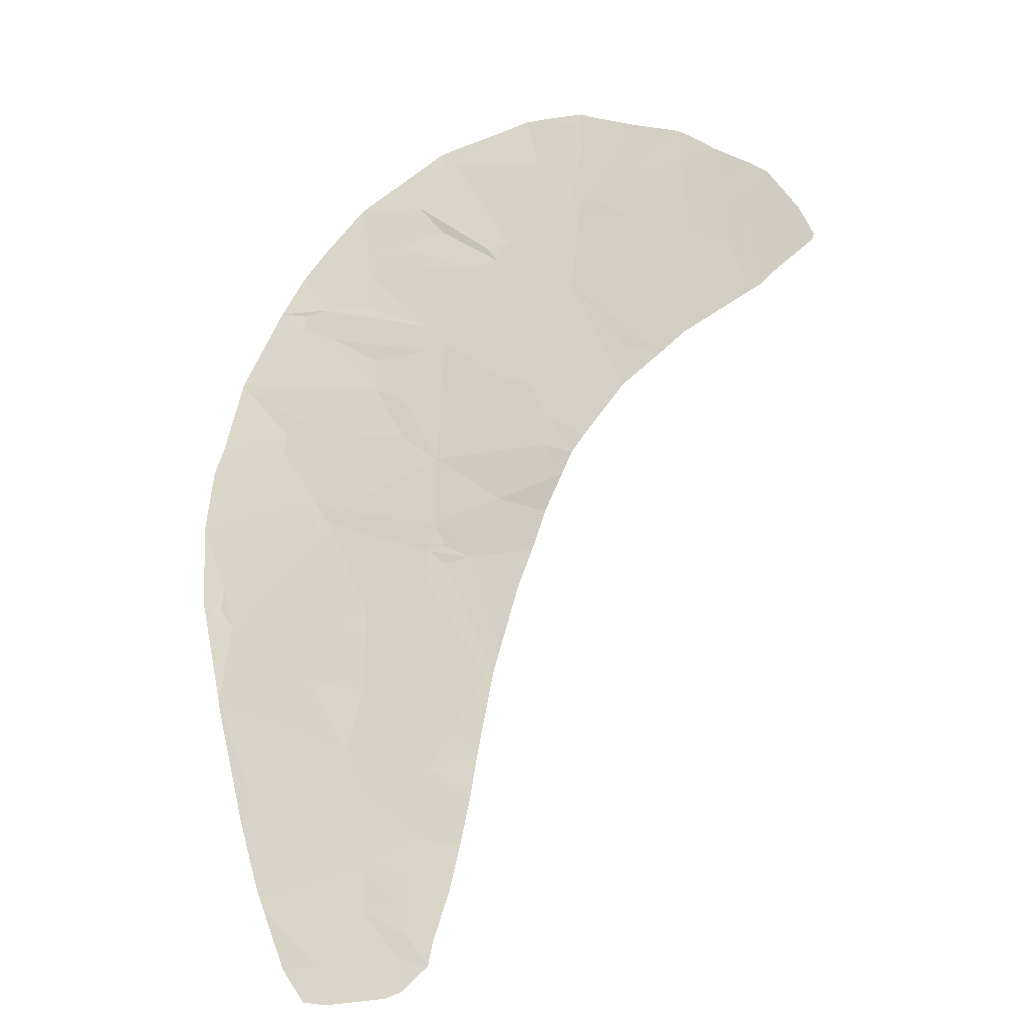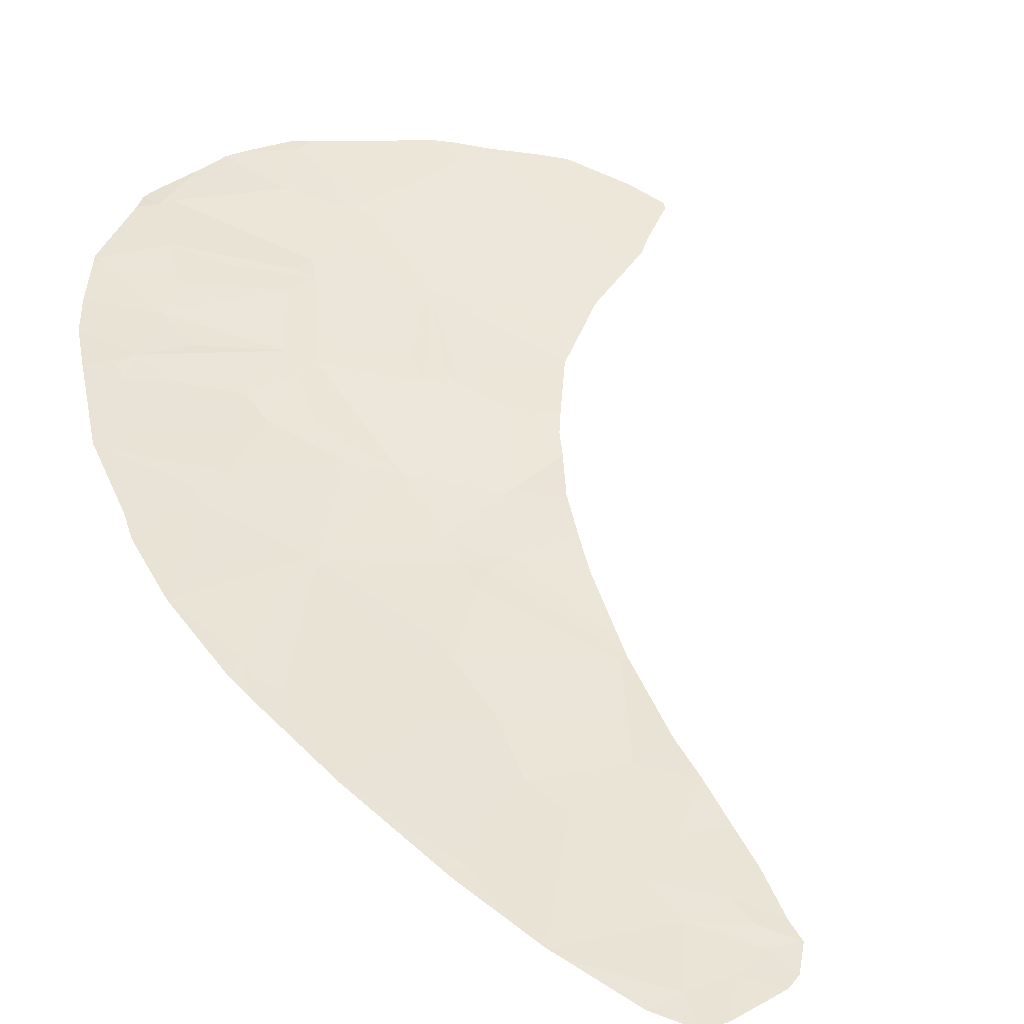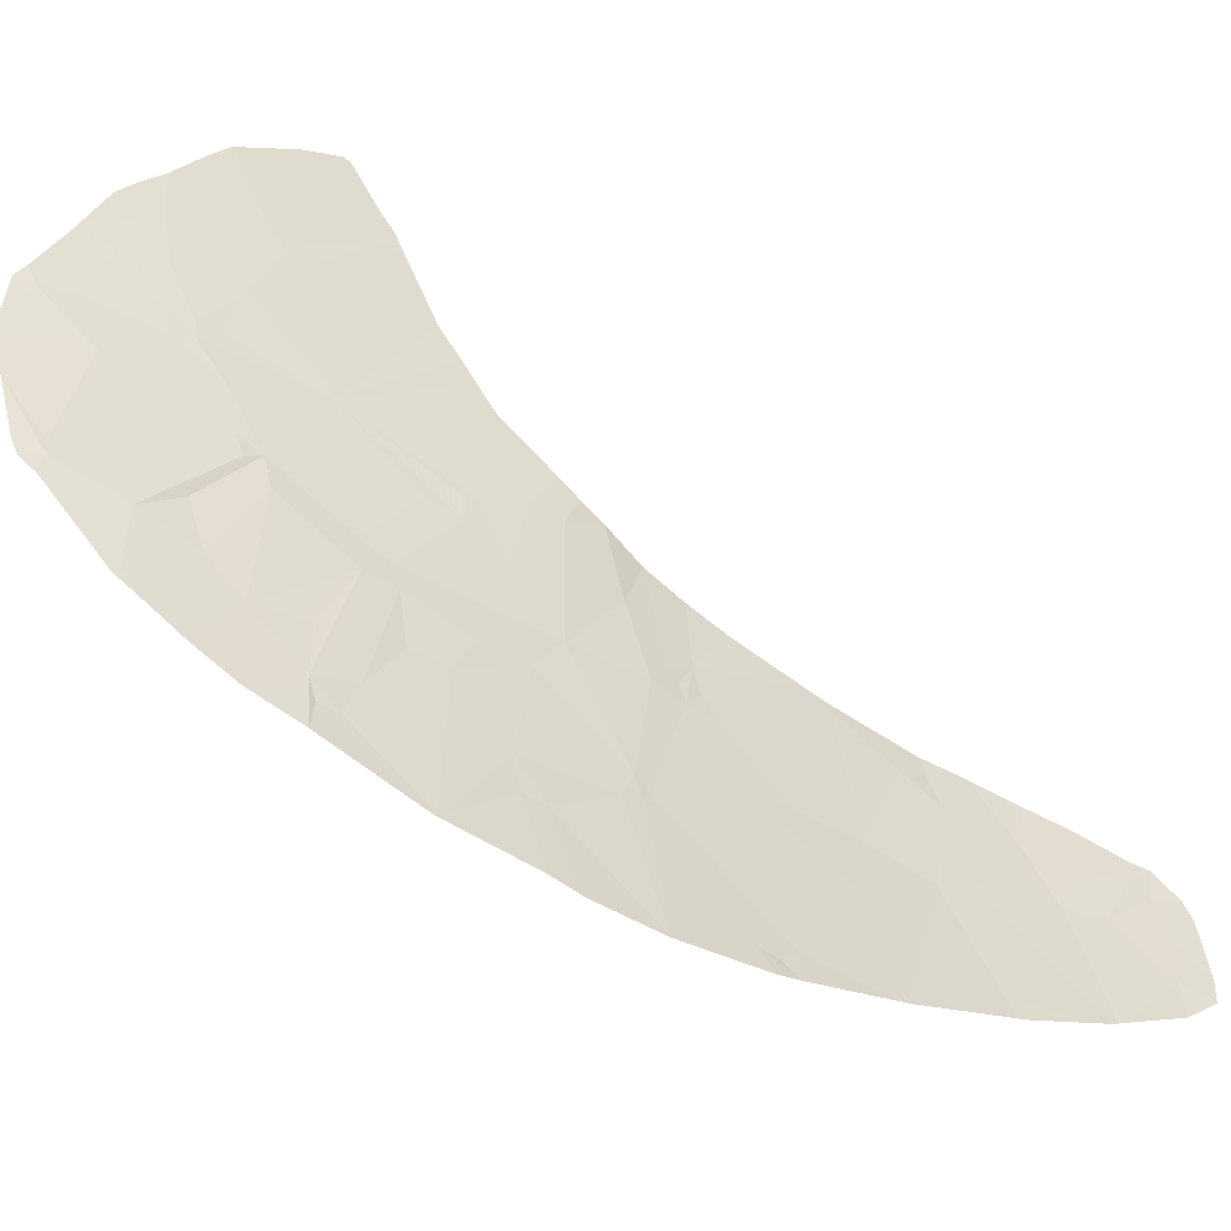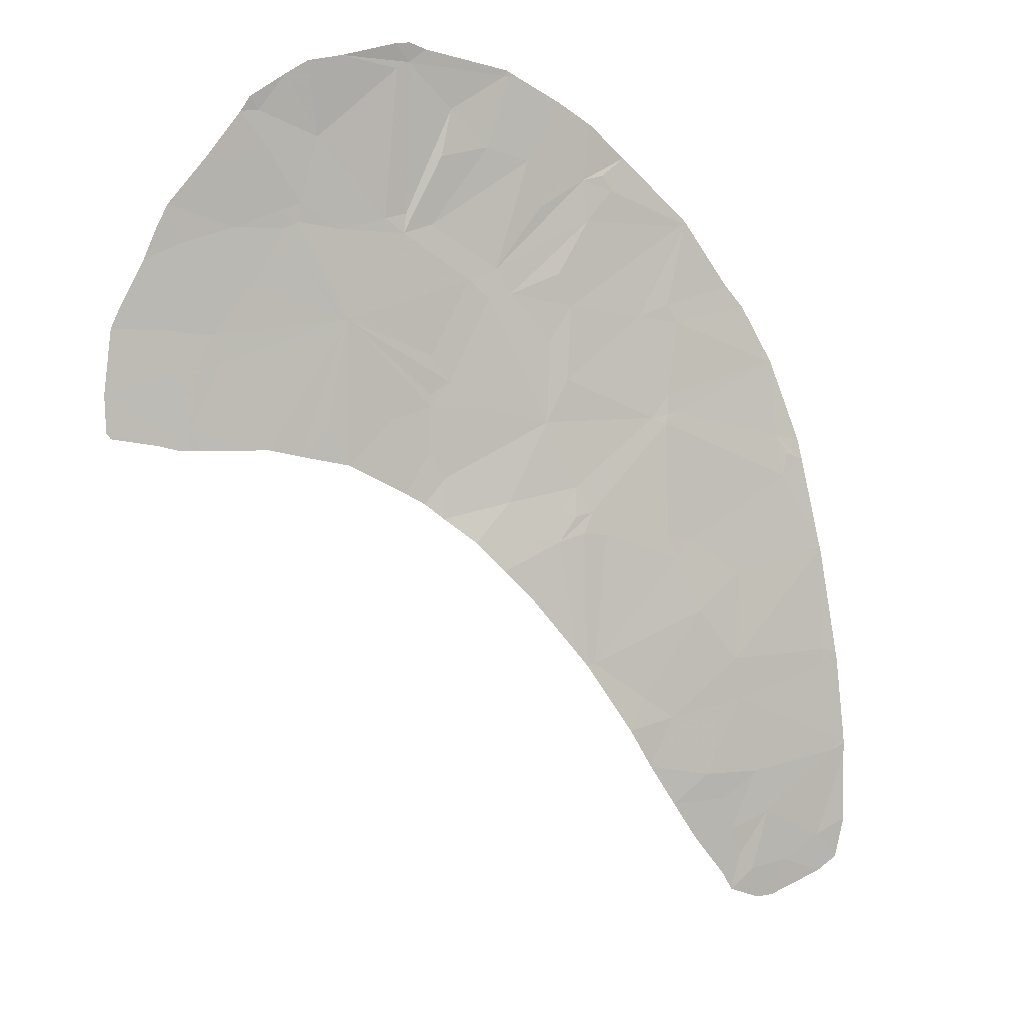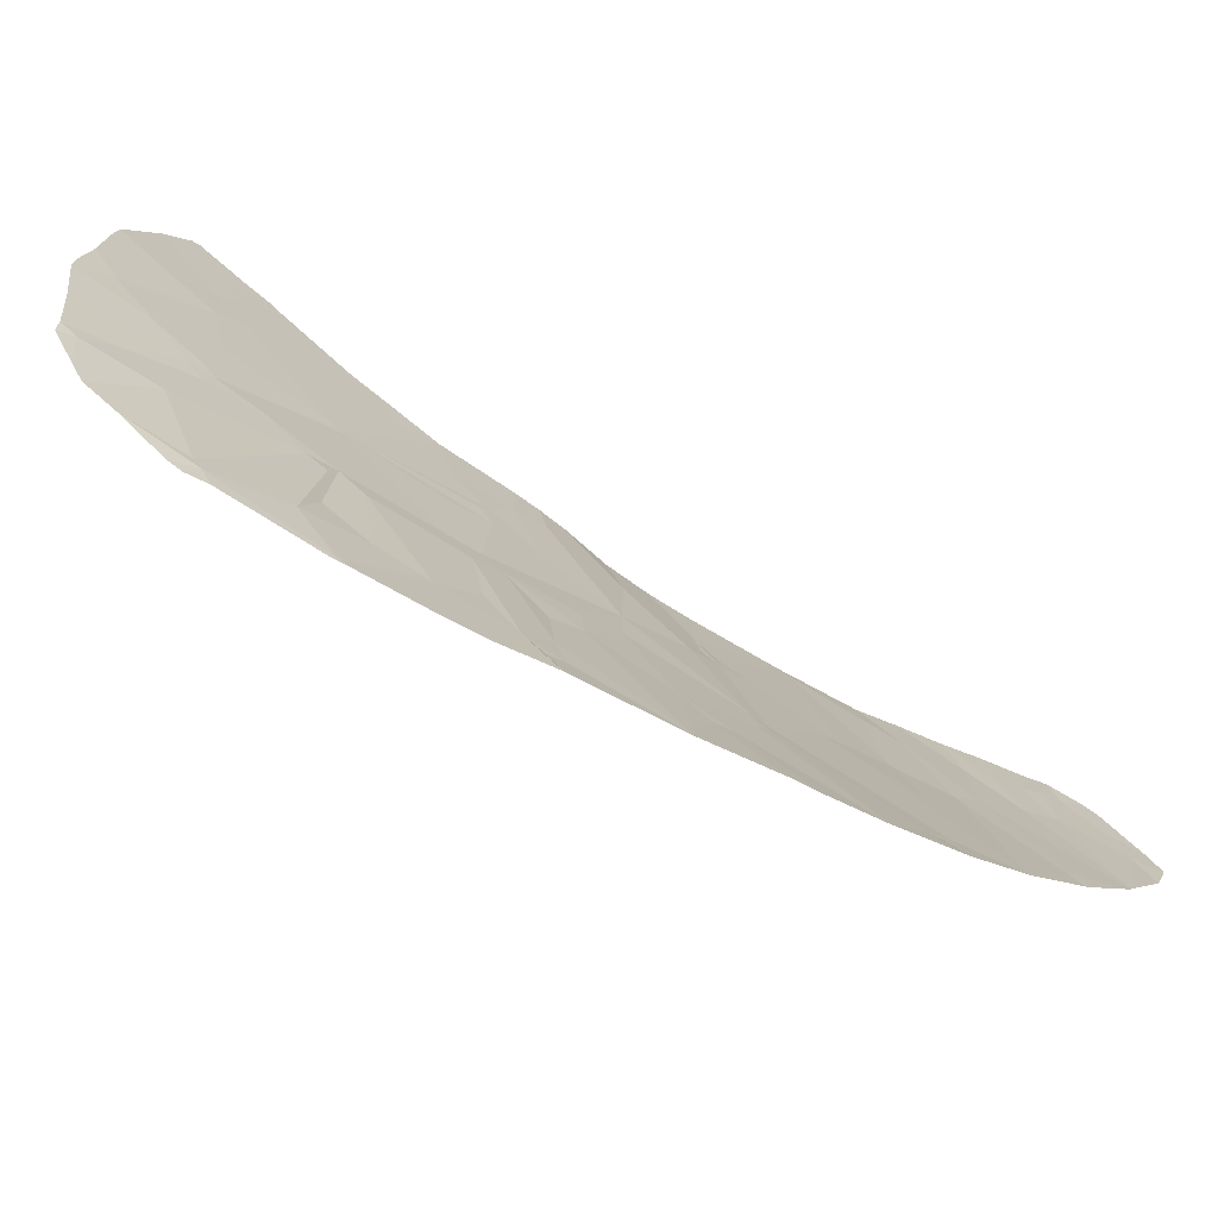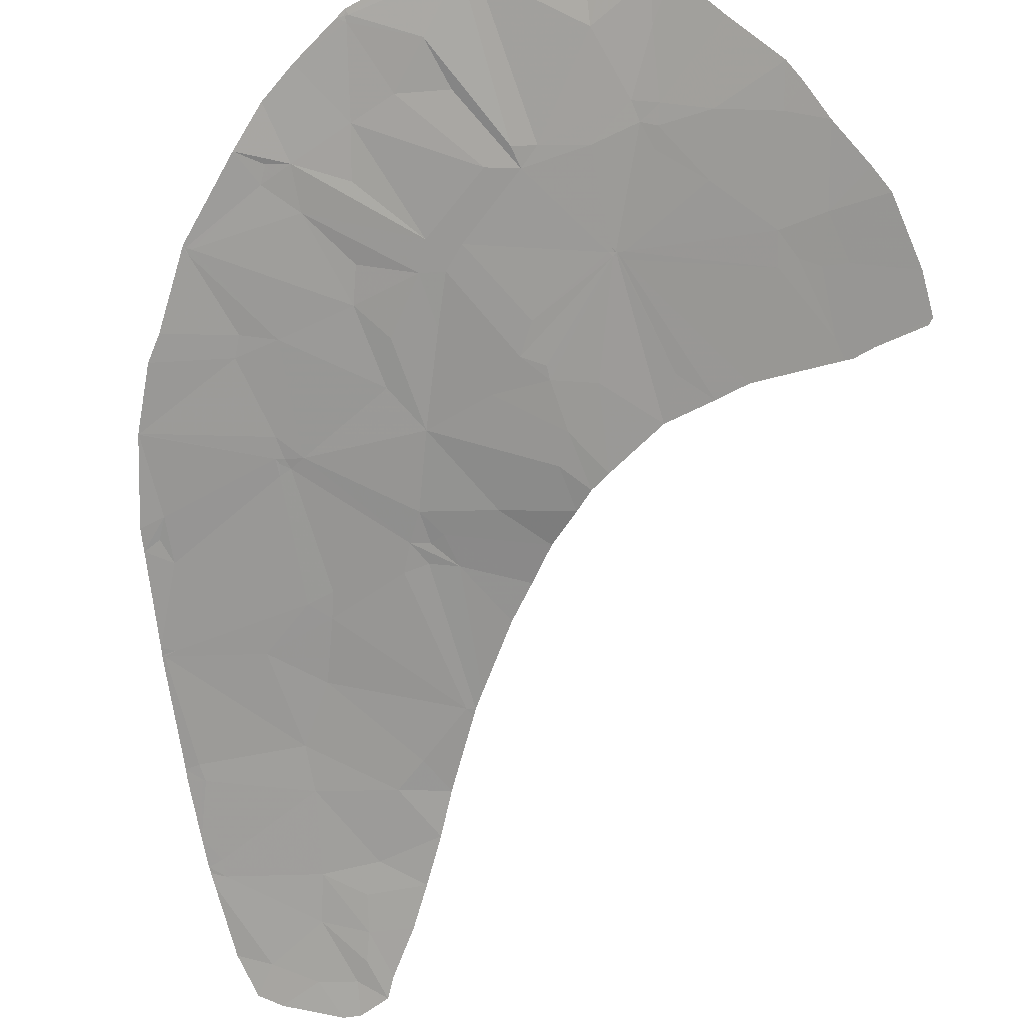
<metadata>
{"format":"obj","ext":"obj","renderer":"f3d","projection":"perspective","resolution":1024,"background":"white","views":[{"elev":-61.7,"azim":-173.9,"up":"+Z"},{"elev":13.8,"azim":132.7,"up":"+Y"},{"elev":33.6,"azim":72.1,"up":"+Y"},{"elev":35.0,"azim":-37.4,"up":"+Z"},{"elev":24.6,"azim":45.5,"up":"+Y"},{"elev":75.6,"azim":-178.7,"up":"+Y"}]}
</metadata>
<code>
v -41.41 97.12 -41.98
v -41.38 96.85 -42.5
v -40.51 96.95 -41.79
v -45.62 105.2 -31.24
v -45.61 105.2 -31.22
v -45.55 105.2 -31.16
v -39.84 101.6 -34.01
v -39.75 101.5 -34.08
v -39.95 101.5 -34.16
v -41.09 103.4 -31.7
v -40.17 104.1 -30.23
v -41.13 103.8 -31.07
v -44.88 107.4 -26.45
v -44.19 107.2 -26.44
v -45.09 106.9 -27.88
v -43.16 106.7 -26.85
v -38.95 104.4 -29.24
v -38.06 103.4 -30.58
v -39.44 104.2 -29.77
v -38.07 103.3 -30.66
v -41.37 97.46 -41.31
v -42.5 97.84 -41.15
v -40.52 97.41 -40.94
v -41.6 97.81 -40.73
v -38.65 96.92 -40.97
v -37.75 100 -35.6
v -37.49 100.2 -35.21
v -37.58 100.5 -34.85
v -39.74 101.4 -34.27
v -39.67 101.6 -34
v -41.79 105.5 -28.56
v -41.03 105 -28.94
v -40.95 105.8 -27.43
v -49.5 105.7 -33.04
v -49.56 105.7 -33.19
v -49.26 105.7 -32.87
v -47.36 104.5 -33.61
v -46.52 104 -33.9
v -46.69 104.5 -33.16
v -38.35 96.88 -40.91
v -38.43 96.77 -41.14
v -41.94 98.65 -39.5
v -42.75 98.38 -40.3
v -40.38 98.22 -39.49
v -37.75 99.09 -37.06
v -37.46 99.05 -37
v -40.25 100.2 -36.35
v -42.89 106.7 -26.77
v -49.04 106.7 -31.01
v -48.99 106.3 -31.79
v -49.42 106.4 -31.79
v -37.15 101.3 -33.53
v -44.04 103.8 -32.69
v -44.56 103.8 -33.09
v -44.5 103.9 -32.87
v -44.33 101.5 -36.17
v -44.66 102.1 -35.6
v -43.03 101.3 -35.84
v -42.74 101.6 -35.33
v -42.72 104.2 -31.29
v -43 104.5 -30.91
v -42.25 104.1 -31.29
v -40.19 101.7 -34.01
v -42.41 102.6 -33.69
v -42.29 101.7 -34.95
v -37.48 98.97 -37.12
v -37.48 98.94 -37.17
v -37.53 98.97 -37.15
v -42.79 106.8 -26.39
v -43.08 106.9 -26.37
v -44.25 105.7 -29.54
v -45.15 106 -29.63
v -45.8 106.5 -29.03
v -43.99 101 -36.76
v -45.57 105.2 -31.3
v -41.27 96.31 -43.48
v -41.79 96.61 -43.16
v -41.2 96.58 -42.86
v -37.17 101.3 -33.51
v -37.14 101.3 -33.51
v -42.59 103.6 -32.15
v -43.56 103.3 -33.23
v -42.13 101.3 -35.43
v -42.51 101.4 -35.45
v -43.98 105.5 -29.87
v -40.98 105.9 -27.32
v -42.28 106.1 -27.77
v -45.6 105.2 -31.24
v -43.71 102.2 -35.01
v -45.95 106.4 -29.37
v -46.26 106.6 -29.12
v -46.25 106.5 -29.46
v -49.43 105.6 -33.2
v -49.17 105.5 -33.24
v -41.7 102.8 -32.99
v -41.76 103.3 -32.24
v -37.57 102.4 -31.96
v -37.36 102.1 -32.41
v -39.03 102.7 -32.04
v -38.95 102.4 -32.39
v -37.12 100.3 -35.03
v -37.19 100.1 -35.41
v -39.47 104.9 -28.51
v -39.98 104.5 -29.49
v -48.61 106.2 -31.64
v -47.92 104.9 -33.41
v -45.75 105.2 -31.36
v -39.53 104.4 -29.46
v -44.75 103 -34.43
v -45.33 103 -34.83
v -44.9 103.4 -33.91
v -39.27 95.94 -43.12
v -38.86 96.19 -42.39
v -39.55 96.3 -42.55
v -38.18 97.21 -40.28
v -37.92 97.74 -39.26
v -38.27 97.82 -39.29
v -43.19 99.85 -38.16
v -40.7 100.1 -36.6
v -42.02 101 -35.91
v -50.02 107.3 -30.85
v -50.56 106.8 -32.01
v -37.99 103.3 -30.73
v -38.13 103.3 -30.76
v -48.29 106 -31.74
v -45.77 105.3 -31.25
v -41.06 104.6 -29.82
v -39.68 101.8 -33.65
v -40.72 100.4 -36.16
v -42.47 106.6 -26.59
v -40.92 105.9 -27.22
v -39.75 95.98 -43.3
v -40.45 96.38 -42.87
v -47.29 107.6 -27.97
v -48.26 107.6 -28.75
v -47.15 106.9 -29.32
v -40.93 96.2 -43.52
v -40.19 98.62 -38.71
v -38.15 97.96 -39
v -39.74 102.8 -32.15
v -42.36 104.4 -30.79
v -50.71 106.4 -32.81
v -50.77 106.5 -32.71
v -49.89 105.9 -33.05
v -42.94 98.87 -39.52
v -42.41 99.08 -39.01
v -44.23 104.2 -32.16
v -43.33 99.8 -38.28
v -43.36 99.89 -38.16
v -45.64 105.2 -31.24
v -45.62 105.2 -31.21
v -46.21 106.3 -29.8
v -38.02 103.3 -30.65
v -42.78 105.7 -28.57
v -43.8 105.6 -29.53
v -38.58 97.08 -40.67
v -48.26 106.3 -31.2
v -37.89 97.83 -39.08
v -49.68 107.3 -30.44
v -47.12 106.3 -30.35
v -40.61 99.4 -37.65
v -39.47 99.46 -37.15
v -45.5 105.2 -31.23
v -38.31 96.93 -40.8
v -43.36 105.3 -29.8
v -45.4 104 -33.2
v -45.64 105.2 -31.31
v -46.17 107.6 -26.97
v -45.36 107.5 -26.63
v -46.06 107.5 -27.24
v -46.4 107.6 -27.22
v -46.11 107.2 -27.96
v -41.89 96.84 -42.77
v -42.26 97.39 -41.91
v -45.62 103.3 -34.6
v -40.91 105.9 -27.33
v -37.14 101.3 -33.53
v -37.14 101.3 -33.53
v -45.08 102.7 -35.13
v -49.02 107.5 -29.69
v -48.26 107.3 -29.48
v -40.02 105.3 -27.97
v -40.77 105.8 -27.35
v -48.56 107.6 -29.1
v -43.48 100.1 -37.9
v -38.18 103.3 -30.68
v -42.47 101.2 -35.78
f 1 2 3
f 5 4 6
f 8 7 9
f 10 11 12
f 14 13 15
f 15 16 14
f 18 17 19
f 19 20 18
f 22 21 24
f 21 23 24
f 3 25 23
f 26 27 28
f 8 29 30
f 31 32 33
f 34 35 36
f 37 38 39
f 41 40 25
f 42 43 24
f 24 44 42
f 45 46 26
f 26 47 45
f 48 14 16
f 50 49 51
f 30 28 52
f 54 53 55
f 57 56 59
f 56 58 59
f 61 60 62
f 63 64 65
f 67 66 68
f 69 70 48
f 71 15 73
f 73 72 71
f 56 74 58
f 53 75 55
f 29 47 26
f 77 76 78
f 10 12 62
f 80 79 52
f 81 60 53
f 53 82 81
f 83 65 84
f 85 71 72
f 86 87 33
f 87 31 33
f 4 88 6
f 89 57 59
f 59 65 89
f 90 91 92
f 93 94 36
f 64 95 96
f 95 10 96
f 66 45 68
f 98 97 100
f 97 99 100
f 102 101 28
f 17 103 104
f 105 49 50
f 106 37 107
f 104 19 108
f 110 109 111
f 112 113 114
f 115 116 117
f 118 119 120
f 121 122 51
f 51 49 121
f 1 3 23
f 97 123 124
f 124 99 97
f 27 102 28
f 19 17 108
f 106 107 125
f 107 126 125
f 104 32 127
f 79 128 30
f 30 52 79
f 47 129 119
f 131 130 86
f 130 48 86
f 9 129 29
f 129 47 29
f 132 112 114
f 114 133 132
f 134 135 136
f 136 91 134
f 137 132 133
f 139 138 117
f 138 44 117
f 100 99 140
f 141 127 32
f 143 142 144
f 64 81 82
f 145 42 146
f 60 61 147
f 147 53 60
f 136 92 91
f 149 148 118
f 150 151 152
f 151 90 152
f 123 153 124
f 154 87 155
f 155 85 154
f 23 44 24
f 21 1 23
f 25 156 23
f 156 44 23
f 4 75 88
f 125 157 105
f 104 141 11
f 141 62 11
f 145 43 42
f 141 104 127
f 81 64 96
f 96 62 81
f 43 22 24
f 158 139 117
f 159 121 49
f 151 5 6
f 119 129 120
f 129 83 120
f 46 102 26
f 80 98 79
f 98 100 79
f 126 150 152
f 152 160 126
f 6 85 72
f 42 138 146
f 138 161 146
f 129 9 83
f 116 158 117
f 37 39 107
f 39 150 107
f 158 67 139
f 67 68 139
f 68 162 138
f 45 47 162
f 162 68 45
f 150 5 151
f 88 163 6
f 141 61 62
f 156 164 115
f 109 64 82
f 82 111 109
f 128 79 100
f 68 138 139
f 7 8 30
f 76 137 78
f 137 133 78
f 156 115 117
f 117 44 156
f 164 25 40
f 35 93 36
f 32 31 165
f 111 82 54
f 54 75 166
f 150 167 75
f 41 25 114
f 25 3 114
f 2 77 78
f 78 3 2
f 133 3 78
f 114 3 133
f 66 46 45
f 162 47 119
f 119 161 162
f 102 27 26
f 107 150 126
f 113 41 114
f 143 144 34
f 34 122 143
f 75 53 147
f 169 168 170
f 170 171 172
f 144 35 34
f 111 54 166
f 167 38 166
f 166 75 167
f 61 163 147
f 163 75 147
f 174 173 1
f 9 7 63
f 38 175 166
f 175 111 166
f 148 145 146
f 146 118 148
f 59 58 84
f 157 126 160
f 86 33 176
f 31 154 165
f 154 85 165
f 136 160 92
f 177 52 178
f 70 14 48
f 55 75 54
f 110 179 109
f 168 171 170
f 61 141 165
f 165 85 61
f 36 125 105
f 180 159 49
f 122 34 51
f 34 36 51
f 181 180 49
f 49 157 181
f 126 157 125
f 94 106 36
f 106 125 36
f 182 183 33
f 33 32 182
f 9 63 83
f 63 65 83
f 130 69 48
f 84 65 59
f 87 86 48
f 75 163 88
f 22 174 21
f 174 1 21
f 128 7 30
f 138 162 161
f 39 38 167
f 167 150 39
f 29 26 28
f 28 30 29
f 151 6 72
f 72 90 151
f 87 154 31
f 13 169 15
f 169 170 15
f 17 104 108
f 95 140 10
f 64 89 65
f 135 184 181
f 184 180 181
f 138 42 44
f 141 32 165
f 54 82 53
f 74 185 58
f 16 15 71
f 152 90 92
f 101 178 28
f 178 52 28
f 153 18 20
f 8 9 29
f 87 48 155
f 161 118 146
f 181 157 160
f 160 136 181
f 153 20 124
f 173 77 2
f 2 1 173
f 36 50 51
f 161 119 118
f 50 36 105
f 157 49 105
f 175 110 111
f 52 177 80
f 103 182 32
f 32 104 103
f 33 183 176
f 135 181 136
f 160 152 92
f 64 63 95
f 58 83 84
f 7 128 63
f 179 57 89
f 109 179 89
f 89 64 109
f 171 134 172
f 134 91 172
f 163 61 85
f 85 6 163
f 63 128 140
f 140 95 63
f 5 150 4
f 150 75 4
f 155 71 85
f 48 16 155
f 16 71 155
f 60 81 62
f 140 124 186
f 186 10 140
f 25 164 156
f 183 131 176
f 131 86 176
f 73 172 91
f 15 170 172
f 172 73 15
f 73 91 90
f 72 73 90
f 124 20 186
f 20 19 186
f 19 11 186
f 99 124 140
f 128 100 140
f 83 58 187
f 120 83 187
f 185 149 187
f 187 58 185
f 149 118 187
f 118 120 187
f 10 62 96
f 62 12 11
f 19 104 11
f 11 10 186

</code>
